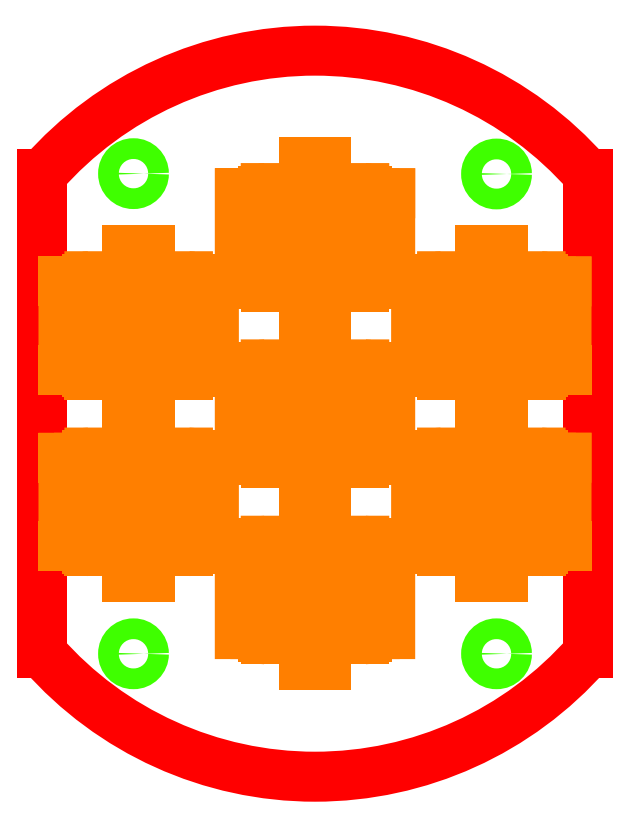
<metadata>
{"format":"dxf","ext":"dxf","renderer":"ezdxf+matplotlib","layout":"modelspace","background":"white","min_lineweight":24,"dpi":150}
</metadata>
<code>
0
SECTION
2
ENTITIES
0
LINE
8
mask_outline
10
2137
20
1768
30
0
11
2137
21
1675
31
0
0
LINE
8
mask_outline
10
2032
20
1768
30
0
11
2032
21
1675
31
0
0
LWPOLYLINE
8
mask_outline
90
        3
70
     0
43
0
10
2032
20
1675
42
0.2158
10
2085
20
1651
42
0.2158
10
2137
20
1675
0
LWPOLYLINE
8
mask_outline
90
        3
70
     0
43
0
10
2137
20
1768
42
0.2158
10
2085
20
1791
42
0.2158
10
2032
20
1768
0
CIRCLE
8
mask_hole
10
2050
20
1768
30
0
40
2
0
CIRCLE
8
mask_hole
10
2120
20
1675
30
0
40
2
0
CIRCLE
8
mask_hole
10
2120
20
1768
30
0
40
2
0
CIRCLE
8
mask_hole
10
2050
20
1675
30
0
40
2
0
INSERT
8
0
2
*U17
10
2085
20
1687
30
0
0
INSERT
8
0
2
*U16
10
2051
20
1704
30
0
0
ENDSEC
0
EOF

</code>
